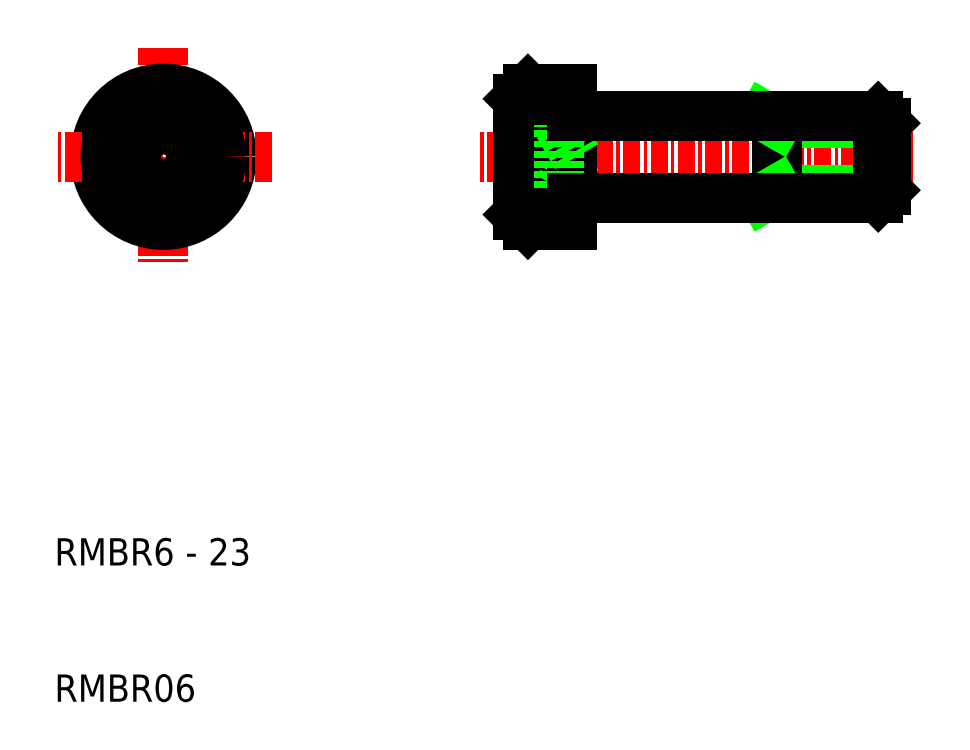
<metadata>
{"format":"dxf","ext":"dxf","renderer":"ezdxf+matplotlib","layout":"modelspace","background":"white","min_lineweight":24,"dpi":150}
</metadata>
<code>
0
SECTION
2
ENTITIES
0
LINE
8
CENTER
10
18
20
58
30
0
11
18
21
42
31
0
0
CIRCLE
8
0
10
18
20
50
30
0
40
5
0
TEXT
8
0
10
10
20
20
30
0
40
2
1
RMBR6 - 23
0
TEXT
8
0
10
10
20
10
30
0
40
2
1
RMBR06
0
LINE
8
CENTER
10
26
20
50
30
0
11
10
21
50
31
0
0
LINE
8
0
10
44.75
20
45
30
0
11
48
21
45
31
0
0
LINE
8
0
10
44.75
20
55
30
0
11
48
21
55
31
0
0
LINE
8
0
10
44
20
52.31
30
0
11
47
21
52.31
31
0
0
LINE
8
0
10
44
20
47.69
30
0
11
47
21
47.69
31
0
0
LINE
8
0
10
44
20
48.85
30
0
11
47
21
48.85
31
0
0
LINE
8
0
10
44
20
51.15
30
0
11
47
21
51.15
31
0
0
LINE
8
CENTER
10
73
20
50
30
0
11
41
21
50
31
0
0
CIRCLE
8
0
10
18
20
50
30
0
40
4.25
0
LINE
8
0
10
16
20
51.15
30
0
11
16
21
48.85
31
0
0
LINE
8
0
10
20
20
51.15
30
0
11
20
21
48.85
31
0
0
LINE
8
0
10
16
20
48.85
30
0
11
18
21
47.69
31
0
0
LINE
8
0
10
20
20
48.85
30
0
11
18
21
47.69
31
0
0
LINE
8
0
10
16
20
51.15
30
0
11
18
21
52.31
31
0
0
LINE
8
0
10
20
20
51.15
30
0
11
18
21
52.31
31
0
0
LINE
8
0
10
44
20
54.25
30
0
11
44
21
45.75
31
0
0
LINE
8
0
10
44.75
20
55
30
0
11
44.75
21
45
31
0
0
LINE
8
0
10
44
20
45.75
30
0
11
44.75
21
45
31
0
0
LINE
8
0
10
44
20
54.25
30
0
11
44.75
21
55
31
0
0
LINE
8
0
10
47
20
47.69
30
0
11
48.33
21
50
31
0
0
LINE
8
0
10
48
20
55
30
0
11
48
21
45
31
0
0
LINE
8
0
10
47
20
52.31
30
0
11
48.33
21
50
31
0
0
LINE
8
0
10
47
20
47.69
30
0
11
47
21
52.31
31
0
0
LINE
8
0
10
71
20
52.46
30
0
11
63
21
52.46
31
0
0
LINE
8
0
10
71
20
47.54
30
0
11
63
21
47.54
31
0
0
LINE
8
0
10
63
20
47
30
0
11
63
21
53
31
0
0
LINE
8
0
10
63
20
47.54
30
0
11
62.06
21
47
31
0
0
LINE
8
0
10
63
20
52.46
30
0
11
62.06
21
53
31
0
0
LINE
8
0
10
71
20
47.54
30
0
11
71
21
52.46
31
0
0
LINE
8
0
10
70.46
20
47
30
0
11
70.46
21
53
31
0
0
LINE
8
0
10
71
20
47.54
30
0
11
70.46
21
47
31
0
0
LINE
8
0
10
71
20
52.46
30
0
11
70.46
21
53
31
0
0
LINE
8
0
10
70.46
20
53
30
0
11
48
21
53
31
0
0
LINE
8
0
10
70.46
20
47
30
0
11
48
21
47
31
0
0
ENDSEC
0
EOF

</code>
